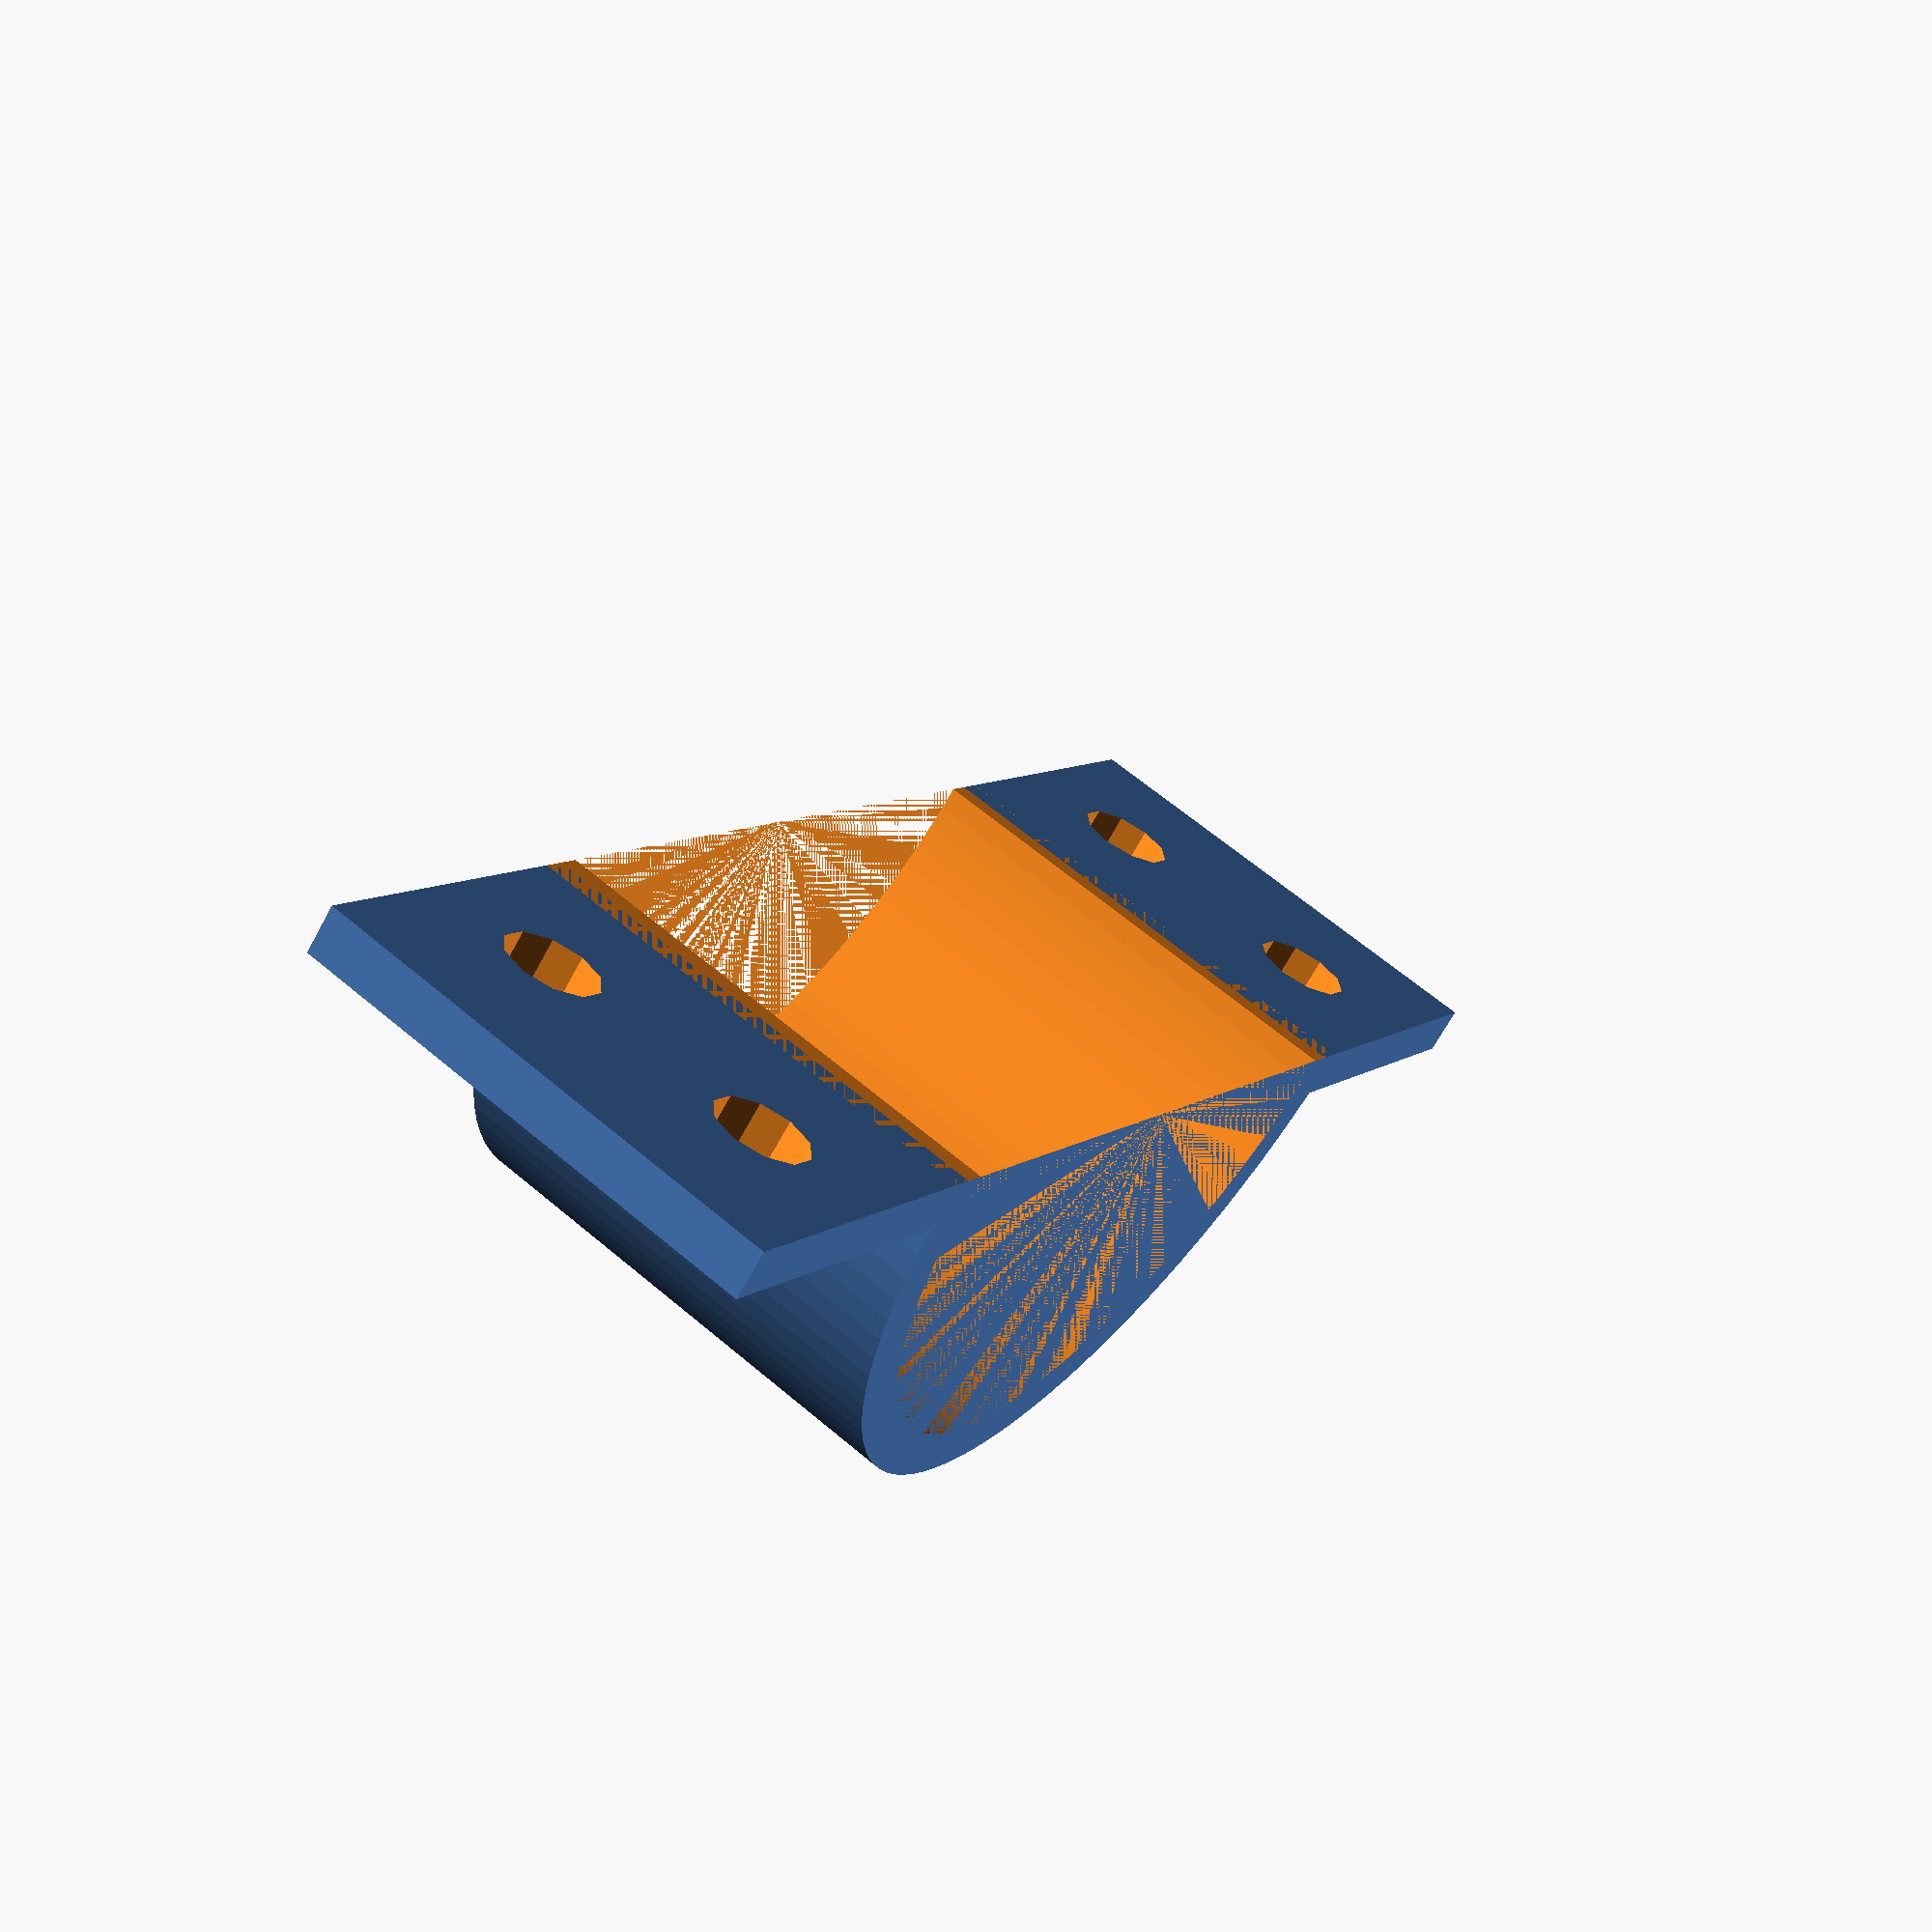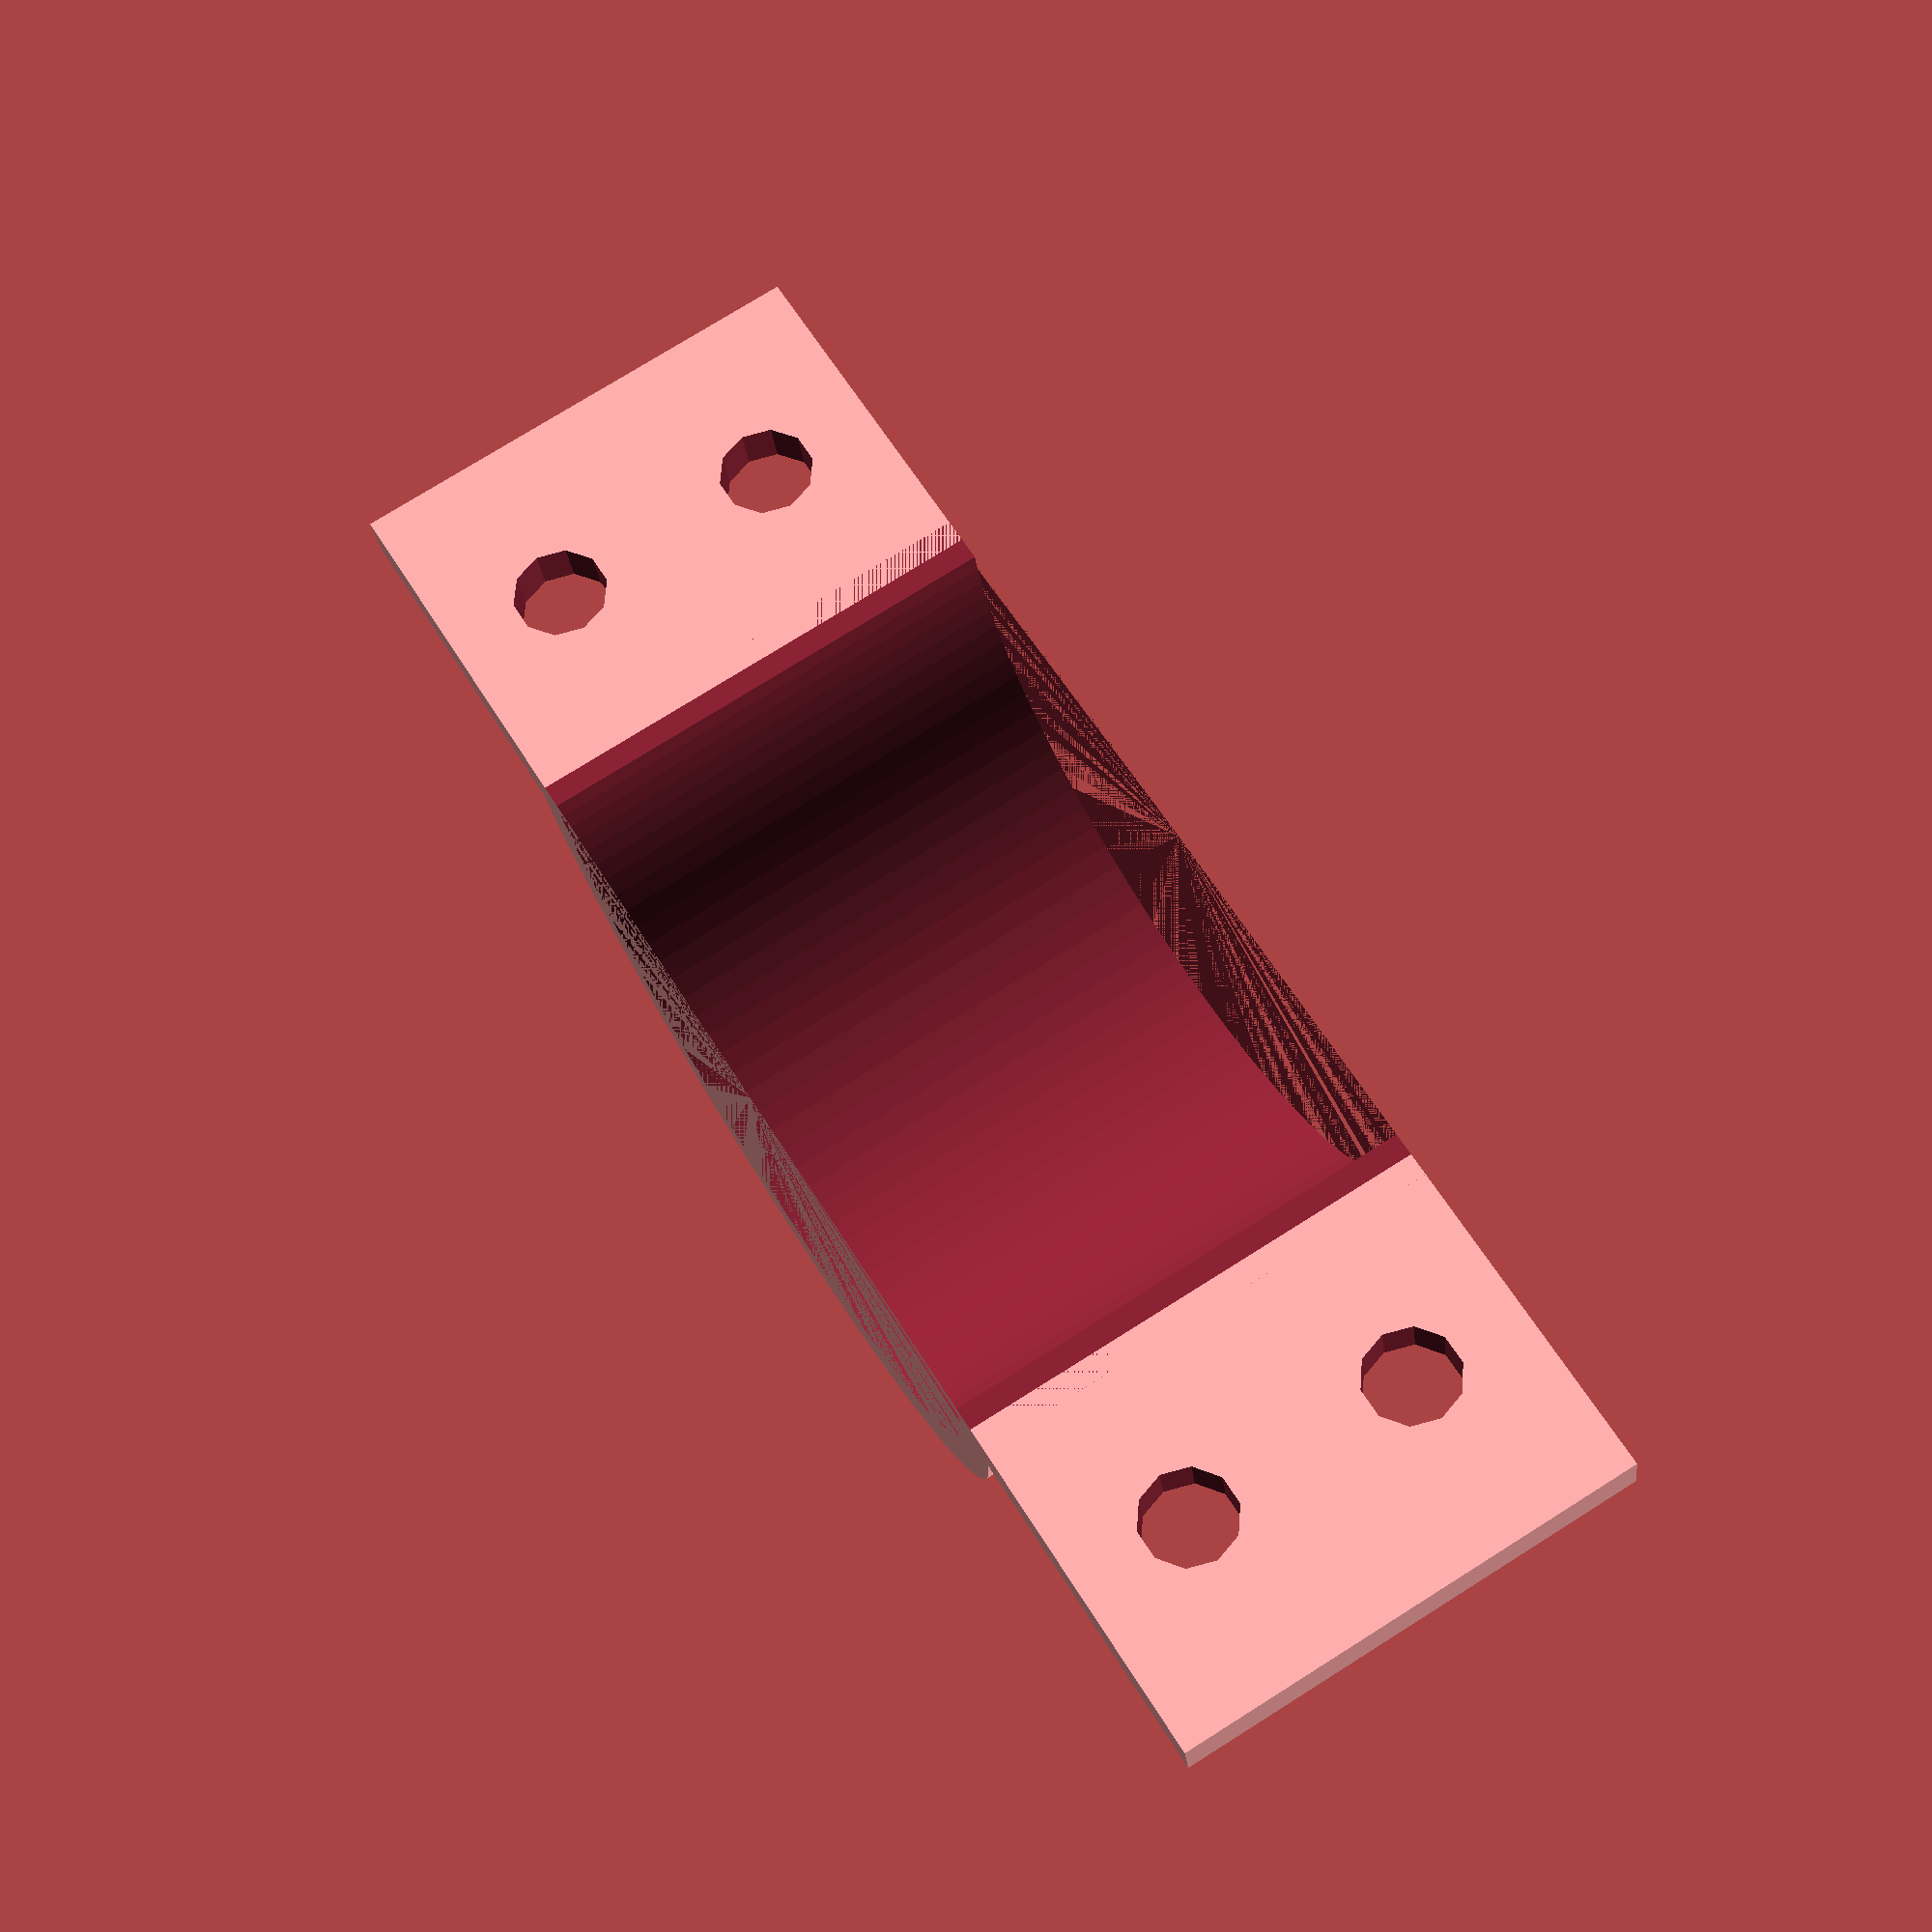
<openscad>
difference(){
    rotate([90,0,0]){
    difference(){
         cylinder(h=40, r1=35, r2=35, center=true,$fn=100);
         cylinder(h=40, r1=31, r2=31, center=true,$fn=100);
           
     }
   }

   translate([0,0,-30]){
            cube([70,70,60],center=true);
  }
}


translate([48,0,2]){
        difference(){
           cube([30,40,4],center=true); 
           translate([0,-10,0]){
              cylinder(h=10, r1=4, r2=4, center=true,$fn=10);  
           }
           translate([0,10,0]){
              cylinder(h=10, r1=4, r2=4, center=true,$fn=10);  
           }
           
        }
     
       
}
translate([-48,0,2]){
           difference(){
           cube([30,40,4],center=true); 
           translate([0,-10,0]){
              cylinder(h=10, r1=4, r2=4, center=true,$fn=10);  
           }
           translate([0,10,0]){
              cylinder(h=10, r1=4, r2=4, center=true,$fn=10);  
           }
           
        }            
}




 

</openscad>
<views>
elev=246.6 azim=59.1 roll=28.3 proj=p view=wireframe
elev=204.6 azim=121.7 roll=353.9 proj=p view=solid
</views>
